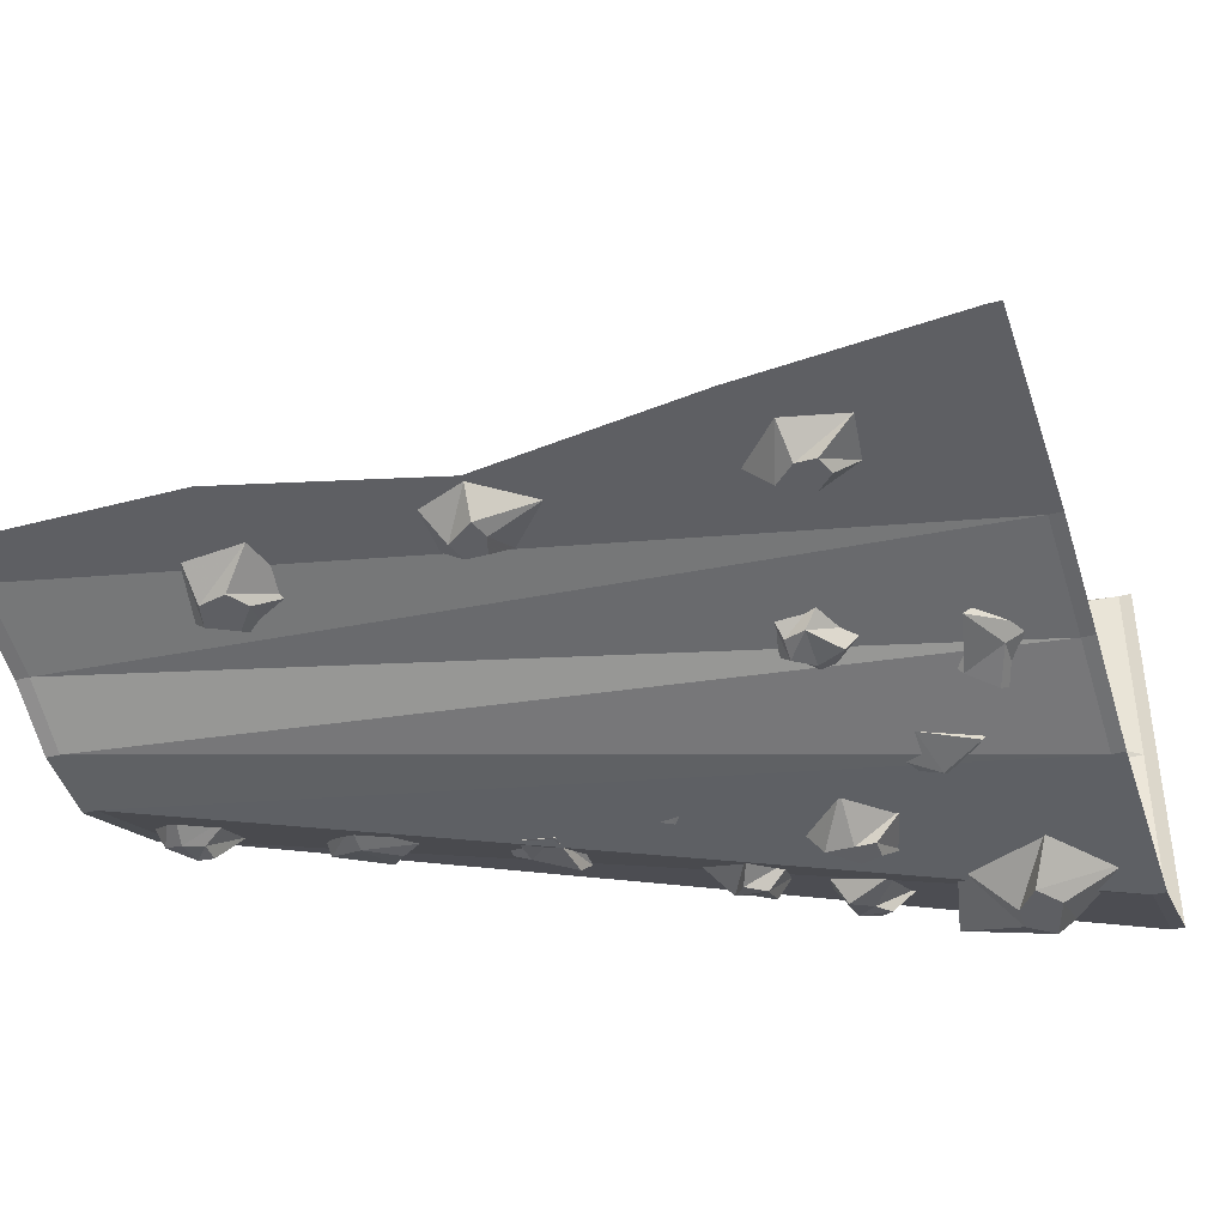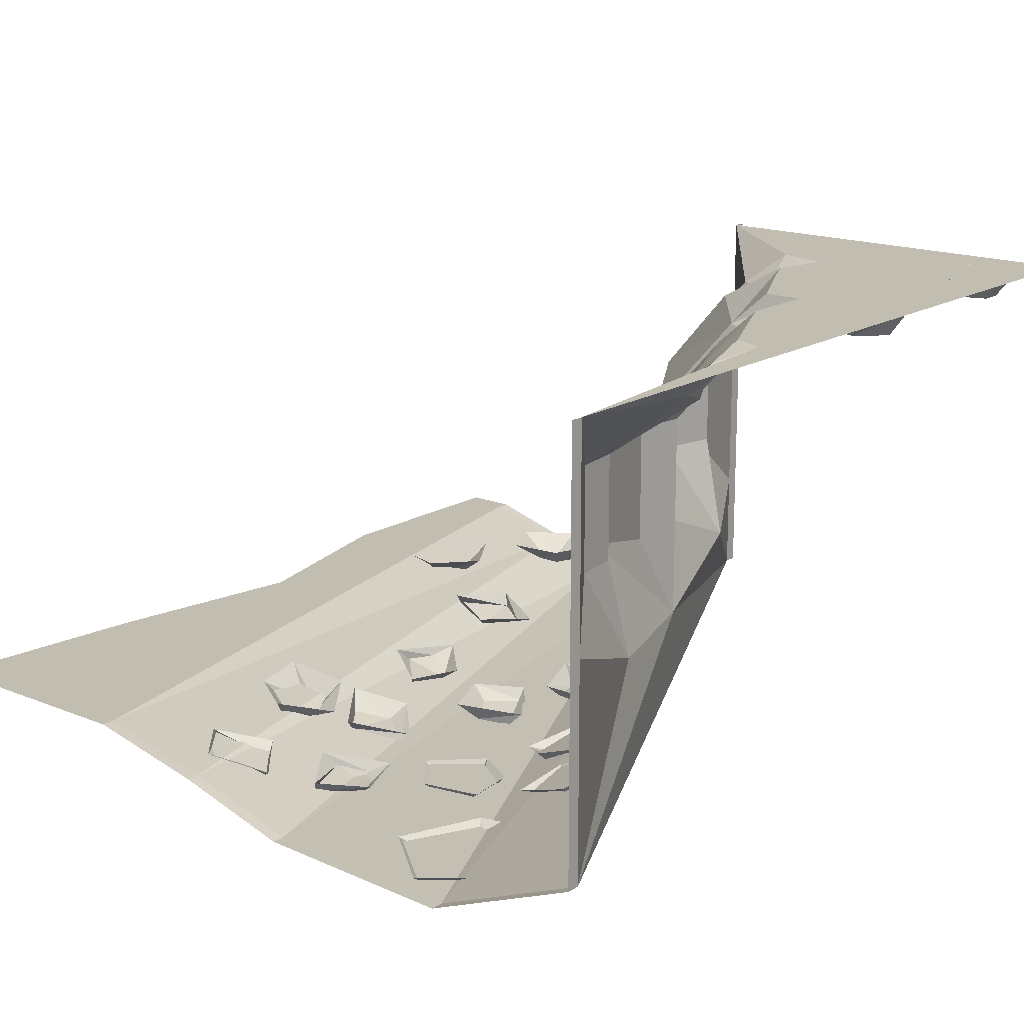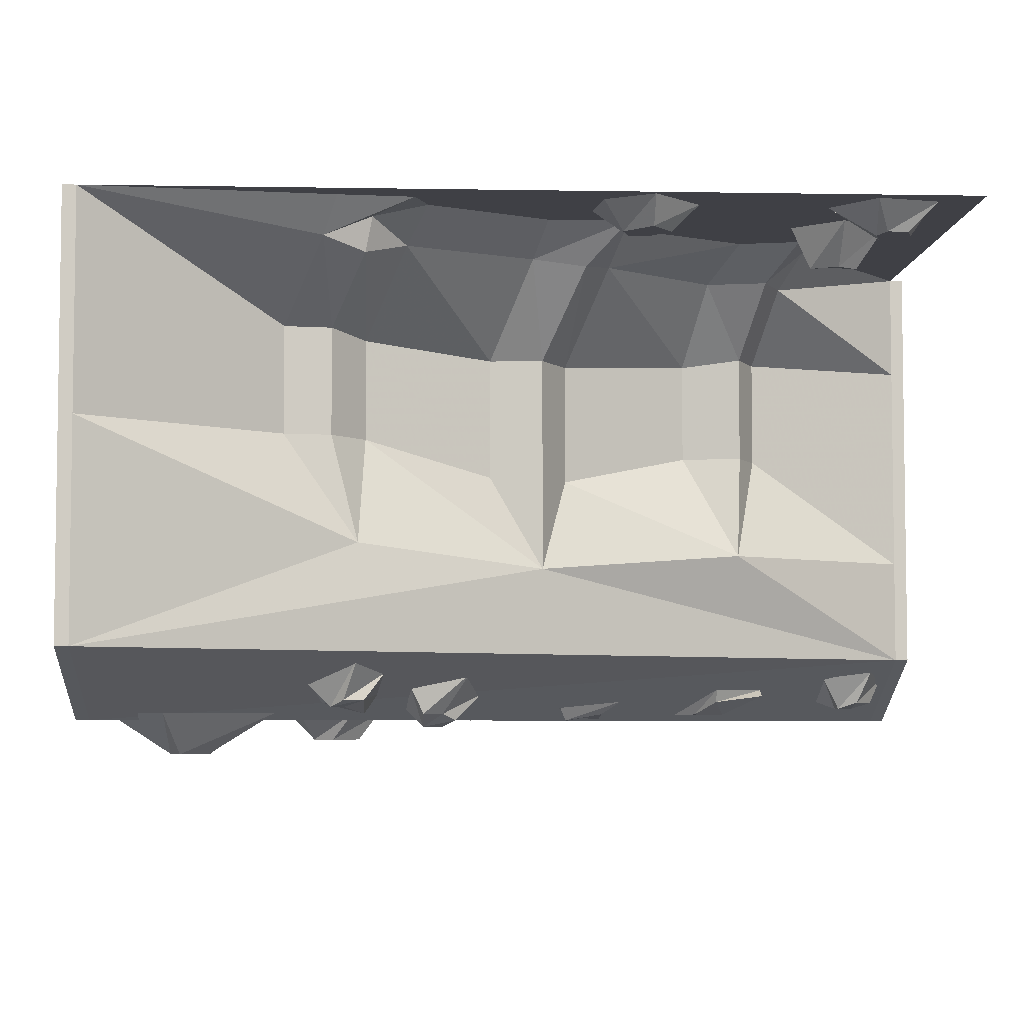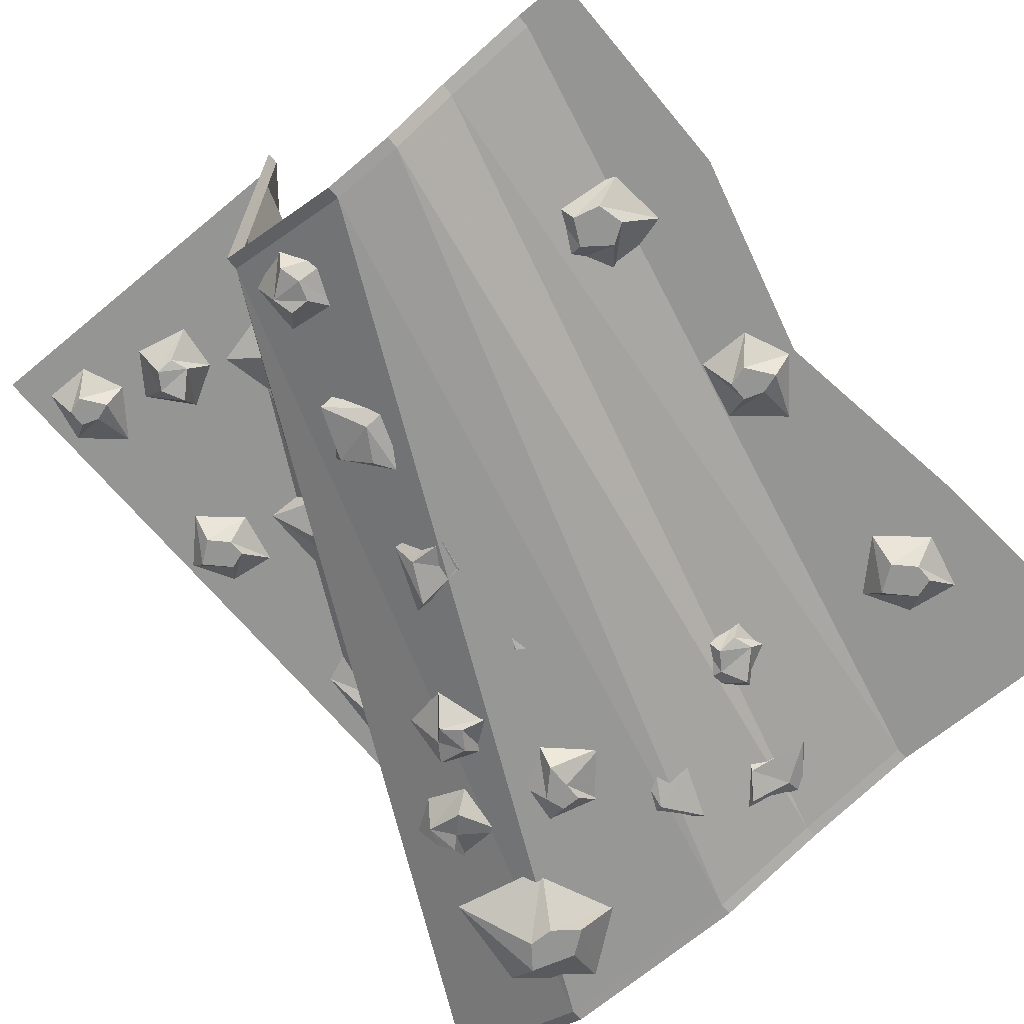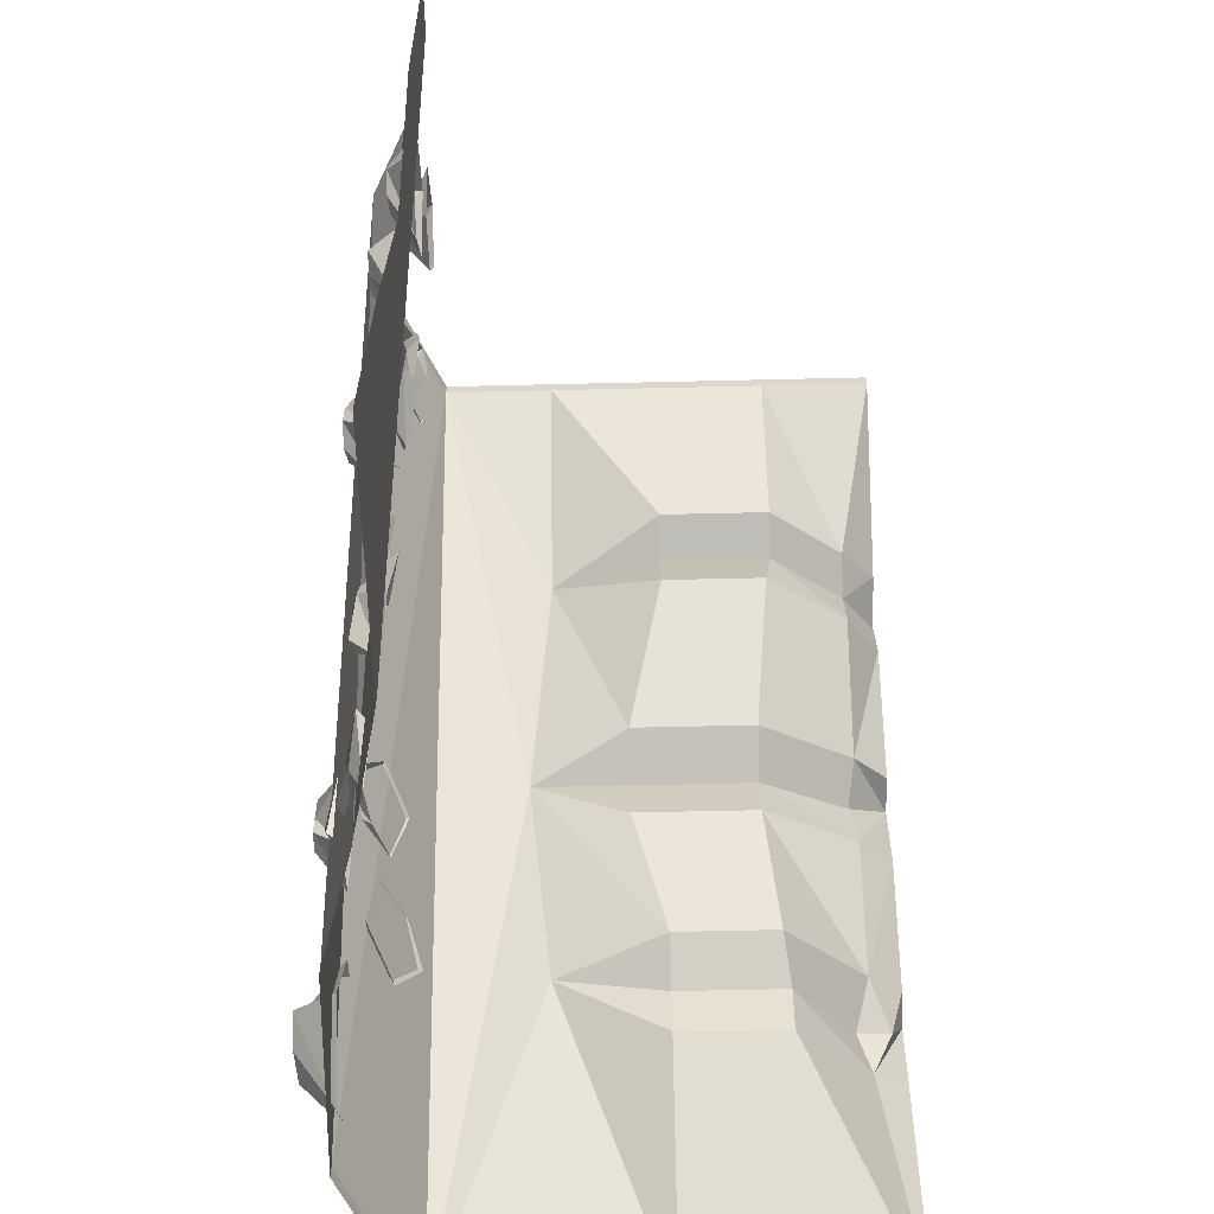
<metadata>
{"format":"obj","ext":"obj","renderer":"f3d","projection":"perspective","resolution":1024,"background":"white","views":[{"elev":-41.0,"azim":107.8,"up":"+Y"},{"elev":16.8,"azim":-140.5,"up":"+Y"},{"elev":-5.2,"azim":-93.1,"up":"+Y"},{"elev":-67.4,"azim":39.7,"up":"+Y"},{"elev":-58.8,"azim":91.4,"up":"+Z"}]}
</metadata>
<code>
v 0.07031 -0.04688 0.3594
v 0.09375 -0.03906 0.3281
v 0.125 -0.03125 0.3594
v 0.1094 -0.03906 0.4141
v 0.1172 -0.02344 0.4219
v 0.05469 -0.03125 0.3672
v 0.1016 -0.02344 0.3047
v 0.1406 -0.01562 0.3594
v -0.02344 -0.07812 0.07031
v -0.01562 -0.07812 0.1094
v -0.0625 -0.07031 0.1094
v -0.08594 -0.07812 0.0625
v -0.1016 -0.0625 0.05469
v -0.01562 -0.0625 0.05469
v 0.007812 -0.05469 0.125
v -0.07031 -0.05469 0.1328
v 0.01562 -0.0625 -0.3203
v -0.01562 -0.07031 -0.2969
v -0.03906 -0.07812 -0.3359
v -0.007812 -0.07031 -0.3828
v -0.01562 -0.05469 -0.3906
v 0.03125 -0.04688 -0.3281
v -0.03125 -0.0625 -0.2734
v -0.0625 -0.0625 -0.3438
v -0.03906 -0.07812 -0.05469
v -0.007812 -0.07031 -0.07812
v 0.01562 -0.0625 -0.03906
v -0.01562 -0.07031 0.007812
v -0.007812 -0.05469 0.01562
v -0.05469 -0.0625 -0.04688
v 0.007812 -0.04688 -0.1016
v 0.03906 -0.04688 -0.03125
v -0.04688 -0.05469 0.2578
v -0.01562 -0.07031 0.2344
v 0.007812 -0.07031 0.2734
v -0.02344 -0.04688 0.3203
v -0.007812 -0.03906 0.3203
v -0.05469 -0.03906 0.2578
v 0 -0.07031 0.2109
v 0.03906 -0.0625 0.2734
v 0.07031 -0.05469 -0.2344
v 0.09375 -0.04688 -0.2031
v 0.05469 -0.05469 -0.1797
v 0.007812 -0.0625 -0.2109
v 0 -0.05469 -0.2031
v 0.0625 -0.03906 -0.25
v 0.1094 -0.02344 -0.1875
v 0.04688 -0.03906 -0.1562
v 0.02344 -0.05469 0.4531
v 0.03125 -0.0625 0.4297
v 0.05469 -0.0625 0.4297
v 0.0625 -0.0625 0.4531
v 0.05469 -0.05469 0.4766
v 0.0625 -0.02344 0.4922
v 0.007812 -0.01562 0.4688
v 0.007812 -0.02344 0.4062
v 0.07812 -0.04688 0.3906
v 0.1172 -0.03906 0.4453
v -0.2422 -0.1172 -0.4141
v -0.2109 -0.1172 -0.3906
v -0.2422 -0.1172 -0.3672
v -0.2734 -0.1172 -0.3672
v -0.2969 -0.1172 -0.3984
v -0.3438 -0.07031 -0.4141
v -0.2578 -0.07031 -0.4844
v -0.1719 -0.07031 -0.4141
v -0.2109 -0.07031 -0.3125
v -0.3281 -0.07031 -0.2891
v -0.2891 -0.05469 -0.1875
v -0.2969 -0.05469 -0.2109
v -0.2812 -0.0625 -0.2266
v -0.2656 -0.0625 -0.2109
v -0.2422 -0.07031 -0.1875
v -0.2188 -0.04688 -0.1719
v -0.2734 -0.02344 -0.1641
v -0.3203 -0.007812 -0.1953
v -0.2891 -0.03125 -0.2578
v -0.2188 -0.05469 -0.25
v -0.1328 -0.1016 -0.2266
v -0.125 -0.1016 -0.25
v -0.1016 -0.1016 -0.25
v -0.1016 -0.1016 -0.2266
v -0.1016 -0.1016 -0.1953
v -0.1016 -0.07031 -0.1719
v -0.1562 -0.07031 -0.2031
v -0.1641 -0.07031 -0.2656
v -0.09375 -0.07031 -0.2812
v -0.04688 -0.07031 -0.2266
v -0.1719 -0.08594 -0.1172
v -0.1562 -0.08594 -0.09375
v -0.1797 -0.07812 -0.07812
v -0.1953 -0.07031 -0.09375
v -0.2109 -0.07031 -0.1172
v -0.2188 -0.03906 -0.1328
v -0.1641 -0.05469 -0.1484
v -0.1172 -0.07031 -0.1094
v -0.1562 -0.04688 -0.04688
v -0.2188 -0.02344 -0.0625
v 0.07031 -0.04688 -0.3828
v 0.04688 -0.05469 -0.4141
v 0.09375 -0.03906 -0.4297
v 0.1406 -0.03125 -0.3984
v 0.1328 -0.01562 -0.4141
v 0.07812 -0.03125 -0.3672
v 0.02344 -0.03906 -0.4297
v 0.09375 -0.02344 -0.4609
v 0.1406 -0.03125 -0.04688
v 0.125 -0.03125 -0.01562
v 0.08594 -0.04688 -0.03906
v 0.09375 -0.03906 -0.09375
v 0.08594 -0.03125 -0.1016
v 0.1484 -0.01562 -0.0625
v 0.1172 -0.02344 0.01562
v 0.0625 -0.03125 -0.03906
v 0.1641 -0.02344 0.1875
v 0.125 -0.03125 0.1641
v 0.1562 -0.03125 0.125
v 0.2109 -0.01562 0.1406
v 0.2031 0 0.125
v 0.1719 -0.007812 0.1953
v 0.1016 -0.02344 0.1641
v 0.1406 -0.01562 0.1016
v 0.3828 -0.03125 0.03906
v 0.3594 -0.03125 0.03125
v 0.3594 -0.03125 0.007812
v 0.3828 -0.03125 0
v 0.4062 -0.03125 0.007812
v 0.4297 0 0.007812
v 0.4062 0 0.0625
v 0.3438 0 0.0625
v 0.3281 0 -0.007812
v 0.3828 0 -0.05469
v 0.2344 -0.02344 0.3906
v 0.2656 -0.02344 0.3906
v 0.2734 -0.02344 0.4062
v 0.2578 -0.02344 0.4219
v 0.2266 -0.02344 0.4141
v 0.1953 0 0.4297
v 0.2188 0 0.3672
v 0.2891 0 0.3594
v 0.3203 0 0.4219
v 0.2578 0 0.4609
v 0.1719 -0.03906 -0.25
v 0.1641 -0.03906 -0.2266
v 0.1406 -0.04688 -0.2266
v 0.125 -0.04688 -0.25
v 0.1406 -0.04688 -0.2812
v 0.1328 -0.01562 -0.3047
v 0.1875 -0.007812 -0.2734
v 0.1953 0 -0.2109
v 0.125 -0.01562 -0.1953
v 0.08594 -0.03125 -0.25
v 0.3672 -0.03125 -0.3281
v 0.3906 -0.03125 -0.3203
v 0.3906 -0.03125 -0.2969
v 0.3672 -0.03125 -0.2734
v 0.3359 -0.03125 -0.2969
v 0.3125 0 -0.2969
v 0.3438 0 -0.3516
v 0.4062 0 -0.3594
v 0.4219 0 -0.2891
v 0.3672 0 -0.2422
v 0.3594 -0.03125 0.25
v 0.3828 -0.03125 0.2656
v 0.375 -0.03125 0.2969
v 0.3438 -0.03125 0.3047
v 0.3281 -0.03125 0.2734
v 0.2812 0 0.2656
v 0.3281 0 0.2109
v 0.4141 0 0.2344
v 0.4062 0 0.3047
v 0.3281 0 0.3359
v 0 0.375 0.5
v 0 0.5 0.5
v -0.1328 0.4609 0.3281
v -0.0625 0.375 0.3047
v 0 0.25 0.5
v 0 0.25 0.5156
v 0 0.375 0.5156
v 0 0.5 0.5156
v -0.2422 0.3516 0.02344
v -0.1875 0.3516 0.05469
v -0.3125 0.4531 0.07031
v -0.3125 0.4609 0.007812
v -0.2344 0.3516 -0.03906
v -0.2422 0.2031 0.02344
v -0.1875 0.2109 0.05469
v -0.09375 0.25 0.2109
v -0.09375 0.3672 0.2109
v -0.2656 0.4609 0.1016
v -0.3516 0.5 0.1172
v -0.3516 0.5 0.02344
v -0.3828 0.4609 -0.1406
v -0.2812 0.3672 -0.1875
v -0.2344 0.2109 -0.03906
v -0.2422 0.1016 0.02344
v -0.1406 0.125 0.2734
v -0.1094 0.25 0.2812
v -0.1094 0.375 0.2812
v -0.1641 0.4609 0.2344
v -0.2266 0.5 0.2656
v -0.3047 0.5 0.1172
v -0.2422 0.5 0.3359
v -0.5 0.5 0.5
v -0.5 0.5 0
v -0.4219 0.5 -0.1172
v -0.4297 0.4844 -0.1797
v -0.4219 0.4453 -0.1875
v -0.3281 0.375 -0.2266
v -0.2812 0.25 -0.1875
v -0.3359 0.125 -0.1953
v -0.5 0 -0.5
v 0 0 0.5
v 0 0.125 0.5
v -0.0625 0.25 0.3047
v -0.1797 0.4609 0.3047
v -0.3281 0.25 -0.2266
v -0.3359 0.375 -0.2812
v -0.3359 0.25 -0.2812
v -0.5 0.25 -0.5
v -0.5 0.125 -0.5
v -0.5 0.125 -0.5156
v -0.5 0 -0.5156
v -0.3125 -0.07812 -0.5
v 0.1641 -0.07812 0.5
v 0.1641 -0.07812 0.5156
v 0 0 0.5156
v 0 0.125 0.5156
v -0.4375 0.4609 -0.2344
v -0.5 0.5 -0.5
v -0.5 0.375 -0.5
v -0.1797 0.5 0.3516
v -0.4609 0.5 -0.1328
v -0.4688 0.5 -0.2188
v -0.07031 -0.07031 -0.5
v 0.25 -0.07031 0.5
v 0.25 -0.07031 0.5156
v 0.07031 -0.03125 -0.5
v 0.3281 -0.03125 0.5
v 0.3281 -0.03125 0.5156
v 0.4766 0 -0.25
v 0.4375 0 0.007812
v 0.2188 0 -0.5
v 0.5 0 -0.5
v 0.2188 0 -0.5156
v 0.5 0 -0.5156
v 0.4375 0 0.5
v 0.4375 0 0.5156
v 0.5 0 0.25
v 0.5 0 0.5
v 0.5 0 0.5156
v -0.4297 0.4688 0.4297
v -0.4531 0.4688 0.4219
v -0.4531 0.4688 0.3984
v -0.4297 0.4688 0.3906
v -0.4062 0.4688 0.3984
v -0.3828 0.5 0.3984
v -0.4062 0.5 0.4531
v -0.4688 0.5 0.4531
v -0.4844 0.5 0.3828
v -0.4297 0.5 0.3359
v -0.2812 0.4609 0.3672
v -0.2891 0.4609 0.3906
v -0.3125 0.4531 0.3906
v -0.3281 0.4531 0.3672
v -0.3125 0.4531 0.3359
v -0.3203 0.5 0.3125
v -0.2656 0.5 0.3438
v -0.2578 0.5 0.4062
v -0.3281 0.5 0.4219
v -0.3672 0.5 0.3672
v -0.4375 0.4688 0.1016
v -0.4141 0.4688 0.1094
v -0.4141 0.4688 0.1328
v -0.4375 0.4688 0.1562
v -0.4688 0.4688 0.1328
v -0.4922 0.5 0.1328
v -0.4609 0.5 0.07812
v -0.3984 0.5 0.07031
v -0.3828 0.5 0.1406
v -0.4375 0.5 0.1875
v -0.5 0.25 -0.5156
v -0.5 0.5 -0.5156
v -0.5 0.375 -0.5156
v -0.3125 -0.07812 -0.5156
v -0.07031 -0.07031 -0.5156
v 0.07031 -0.03125 -0.5156
f 1 2 3
f 1 3 4
f 1 4 5
f 1 5 6
f 1 6 2
f 2 6 7
f 2 7 3
f 3 7 8
f 3 8 4
f 4 8 5
f 41 42 43
f 41 43 44
f 41 44 45
f 41 45 46
f 41 46 42
f 42 46 47
f 42 47 43
f 43 47 48
f 43 48 44
f 44 48 45
f 59 60 61
f 59 61 62
f 59 62 63
f 59 63 64
f 59 64 65
f 59 65 60
f 60 65 66
f 60 66 61
f 61 66 67
f 61 67 62
f 62 67 68
f 62 68 63
f 63 68 64
f 99 100 101
f 99 101 102
f 99 102 103
f 99 103 104
f 99 104 100
f 100 104 105
f 100 105 101
f 101 105 106
f 101 106 102
f 102 106 103
f 107 108 109
f 107 109 110
f 107 110 111
f 107 111 112
f 107 112 108
f 108 112 113
f 108 113 109
f 109 113 114
f 109 114 110
f 110 114 111
f 115 116 117
f 115 117 118
f 115 118 119
f 115 119 120
f 115 120 116
f 116 120 121
f 116 121 117
f 117 121 122
f 117 122 118
f 118 122 119
f 133 134 135
f 133 135 136
f 133 136 137
f 133 137 138
f 133 138 139
f 133 139 134
f 134 139 140
f 134 140 135
f 135 140 141
f 135 141 136
f 136 141 142
f 136 142 137
f 137 142 138
f 163 164 165
f 163 165 166
f 163 166 167
f 163 167 168
f 163 168 169
f 163 169 164
f 164 169 170
f 164 170 165
f 165 170 171
f 165 171 166
f 166 171 172
f 166 172 167
f 167 172 168
f 186 195 196
f 186 196 187
f 187 196 197
f 187 197 188
f 188 197 198
f 195 210 196
f 196 210 211
f 197 214 215
f 197 215 198
f 214 177 215
f 217 219 211
f 217 211 210
f 211 220 221
f 214 228 177
f 177 228 178
f 219 220 211
f 238 243 239
f 239 243 247
f 239 247 248
f 239 248 240
f 221 220 282
f 221 282 222
f 238 287 243
f 243 287 245
f 9 10 11
f 9 11 12
f 9 12 13
f 9 13 14
f 9 14 10
f 10 14 15
f 10 15 11
f 11 15 16
f 11 16 12
f 12 16 13
f 17 18 19
f 17 19 20
f 17 20 21
f 17 21 22
f 17 22 18
f 18 22 23
f 18 23 19
f 19 23 24
f 19 24 20
f 20 24 21
f 25 26 27
f 25 27 28
f 25 28 29
f 25 29 30
f 25 30 26
f 26 30 31
f 26 31 27
f 27 31 32
f 27 32 28
f 28 32 29
f 33 34 35
f 33 35 36
f 33 36 37
f 33 37 38
f 33 38 34
f 34 38 39
f 34 39 35
f 35 39 40
f 35 40 36
f 36 40 37
f 49 50 51
f 49 51 52
f 49 52 53
f 49 53 54
f 49 54 55
f 49 55 50
f 50 55 56
f 50 56 51
f 51 56 57
f 51 57 52
f 52 57 58
f 52 58 53
f 53 58 54
f 69 70 71
f 69 71 72
f 69 72 73
f 69 73 74
f 69 74 75
f 69 75 70
f 70 75 76
f 70 76 71
f 71 76 77
f 71 77 72
f 72 77 78
f 72 78 73
f 73 78 74
f 79 80 81
f 79 81 82
f 79 82 83
f 79 83 84
f 79 84 85
f 79 85 80
f 80 85 86
f 80 86 81
f 81 86 87
f 81 87 82
f 82 87 88
f 82 88 83
f 83 88 84
f 89 90 91
f 89 91 92
f 89 92 93
f 89 93 94
f 89 94 95
f 89 95 90
f 90 95 96
f 90 96 91
f 91 96 97
f 91 97 92
f 92 97 98
f 92 98 93
f 93 98 94
f 123 124 125
f 123 125 126
f 123 126 127
f 123 127 128
f 123 128 129
f 123 129 124
f 124 129 130
f 124 130 125
f 125 130 131
f 125 131 126
f 126 131 132
f 126 132 127
f 127 132 128
f 143 144 145
f 143 145 146
f 143 146 147
f 143 147 148
f 143 148 149
f 143 149 144
f 144 149 150
f 144 150 145
f 145 150 151
f 145 151 146
f 146 151 152
f 146 152 147
f 147 152 148
f 153 154 155
f 153 155 156
f 153 156 157
f 153 157 158
f 153 158 159
f 153 159 154
f 154 159 160
f 154 160 155
f 155 160 161
f 155 161 156
f 156 161 162
f 156 162 157
f 157 162 158
f 196 211 212
f 196 212 213
f 196 213 197
f 197 213 214
f 211 221 212
f 212 221 222
f 212 222 223
f 212 223 224
f 212 224 213
f 213 224 225
f 213 225 226
f 213 226 227
f 213 227 214
f 214 227 228
f 225 224 235
f 225 235 236
f 225 236 237
f 225 237 226
f 236 235 238
f 236 238 239
f 236 239 240
f 236 240 237
f 224 223 285
f 224 285 235
f 235 285 286
f 235 286 238
f 238 286 287
f 173 174 175
f 173 175 176
f 173 179 174
f 174 179 180
f 181 182 183
f 181 183 184
f 181 184 185
f 182 189 190
f 182 190 183
f 183 190 191
f 183 191 184
f 184 191 192
f 184 192 193
f 184 193 185
f 185 193 194
f 189 199 200
f 189 200 190
f 190 200 201
f 190 201 202
f 190 202 191
f 191 202 203
f 191 203 204
f 191 204 205
f 191 205 206
f 191 206 192
f 192 206 193
f 193 206 207
f 193 207 208
f 193 208 194
f 194 208 209
f 199 176 216
f 199 216 200
f 200 216 203
f 200 203 201
f 201 203 202
f 207 229 208
f 208 229 209
f 209 229 218
f 218 229 230
f 218 230 231
f 176 175 216
f 216 175 232
f 216 232 203
f 203 232 174
f 203 174 204
f 175 174 232
f 229 207 233
f 229 233 234
f 229 234 230
f 230 234 205
f 205 234 233
f 205 233 206
f 206 233 207
f 252 253 254
f 252 254 255
f 252 255 256
f 252 256 257
f 252 257 258
f 252 258 253
f 253 258 259
f 253 259 254
f 254 259 260
f 254 260 255
f 255 260 261
f 255 261 256
f 256 261 257
f 262 263 264
f 262 264 265
f 262 265 266
f 262 266 267
f 262 267 268
f 262 268 263
f 263 268 269
f 263 269 264
f 264 269 270
f 264 270 265
f 265 270 271
f 265 271 266
f 266 271 267
f 272 273 274
f 272 274 275
f 272 275 276
f 272 276 277
f 272 277 278
f 272 278 273
f 273 278 279
f 273 279 274
f 274 279 280
f 274 280 275
f 275 280 281
f 275 281 276
f 276 281 277
f 231 230 283
f 231 283 284
f 173 176 177
f 173 177 178
f 173 178 179
f 181 185 186
f 181 186 187
f 181 187 182
f 182 187 188
f 182 188 189
f 185 194 195
f 185 195 186
f 188 198 189
f 189 198 199
f 194 209 210
f 194 210 195
f 198 215 199
f 199 215 176
f 215 177 176
f 217 210 209
f 217 209 218
f 217 218 219
f 218 231 219
f 219 231 220
f 241 242 243
f 241 243 244
f 244 243 245
f 244 245 246
f 247 242 249
f 247 249 250
f 247 250 251
f 247 251 248
f 242 247 243
f 231 284 220
f 220 284 282

</code>
